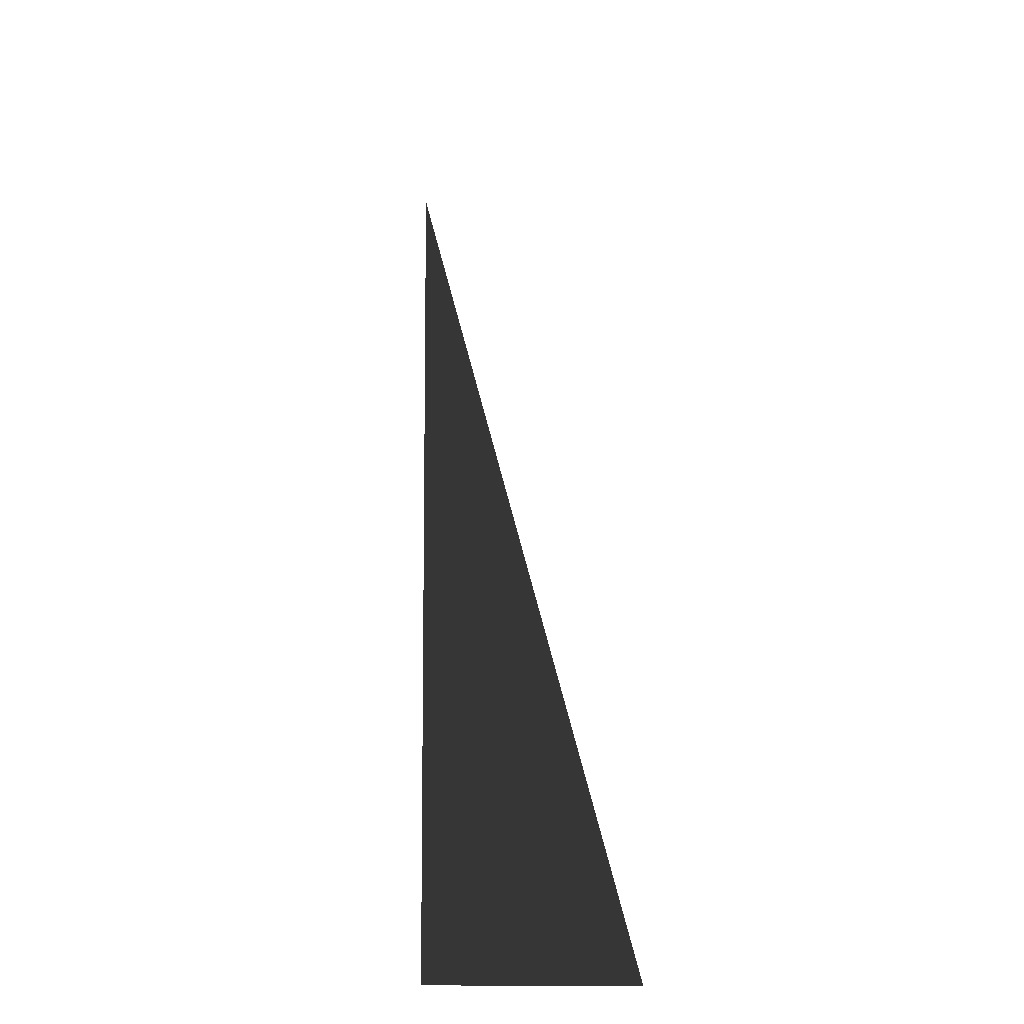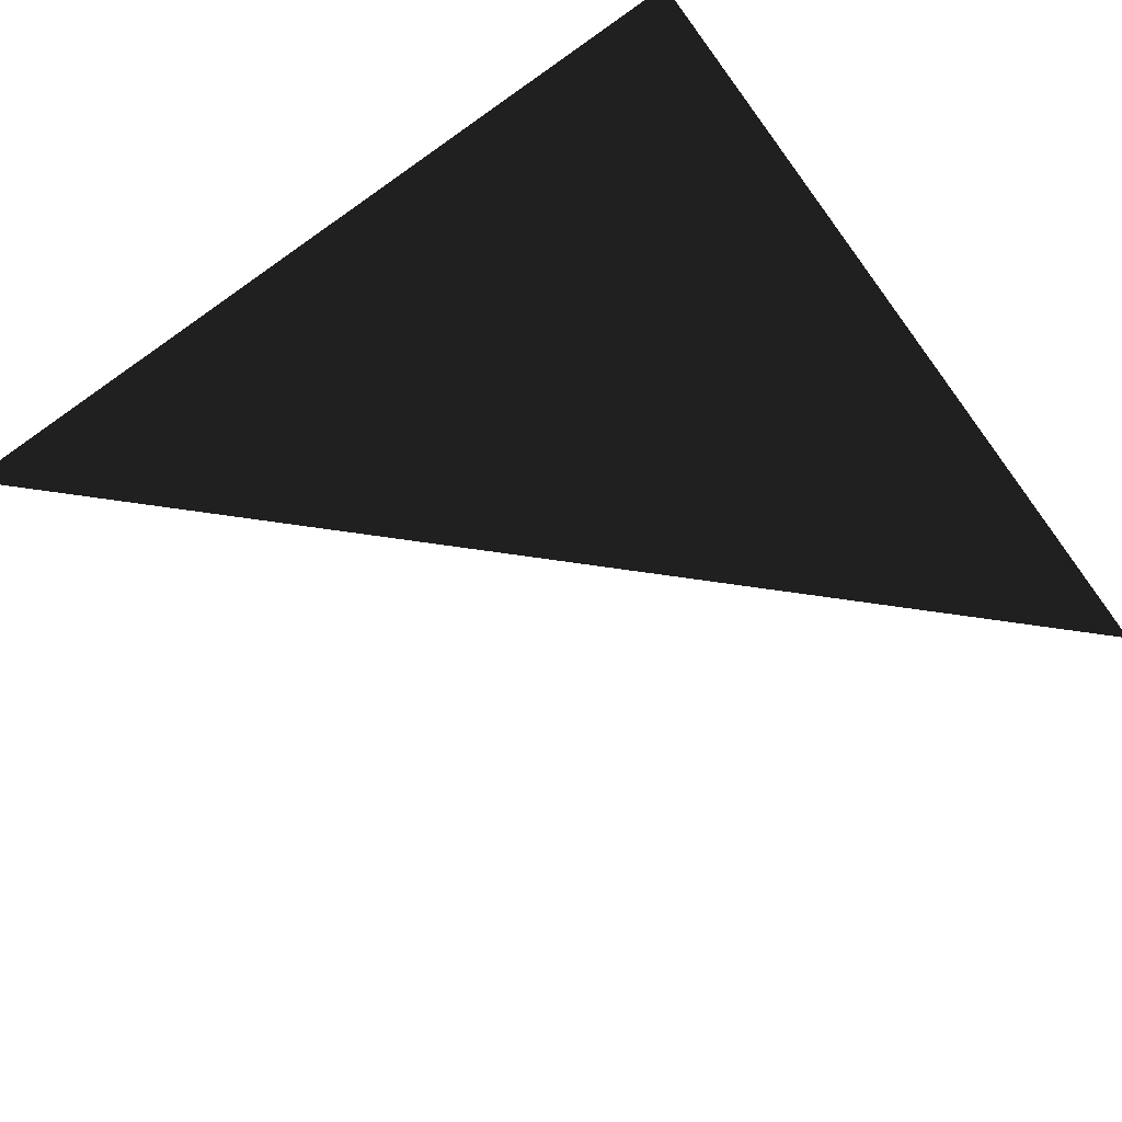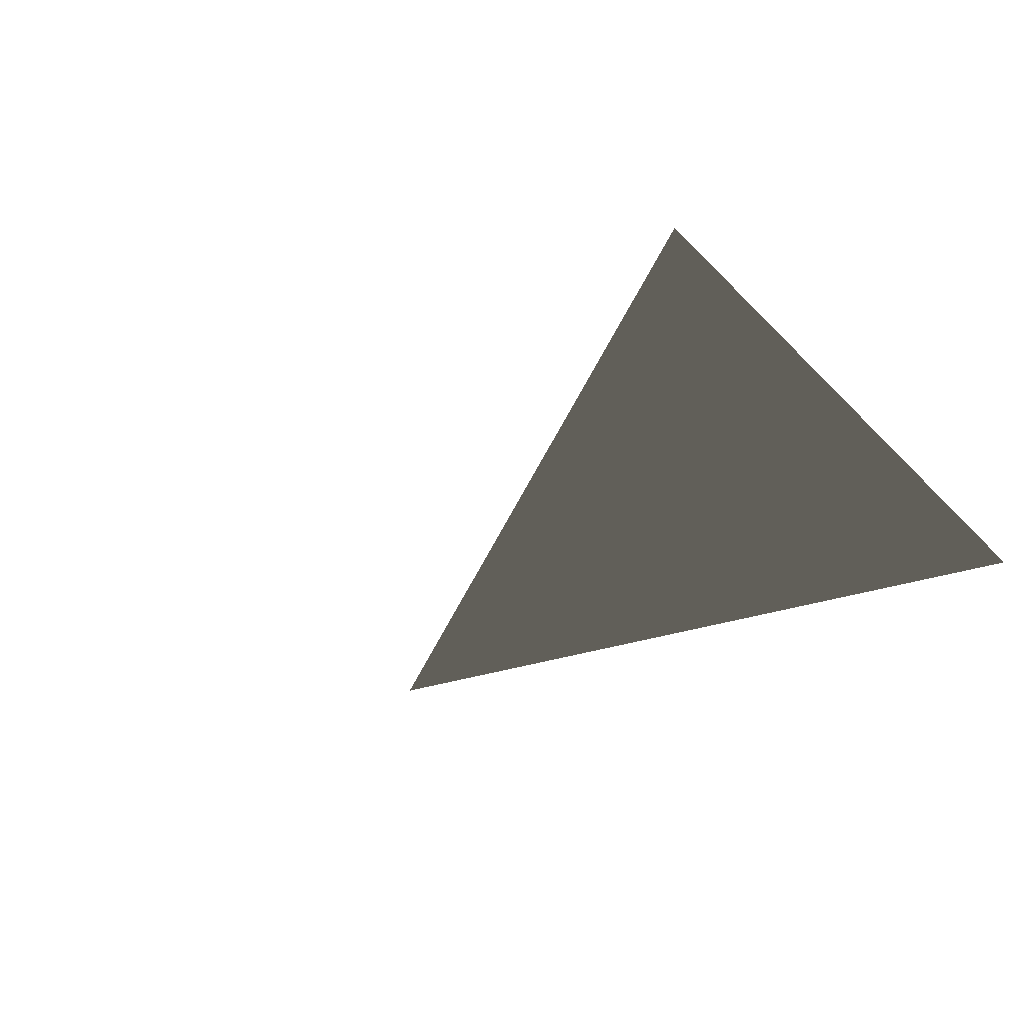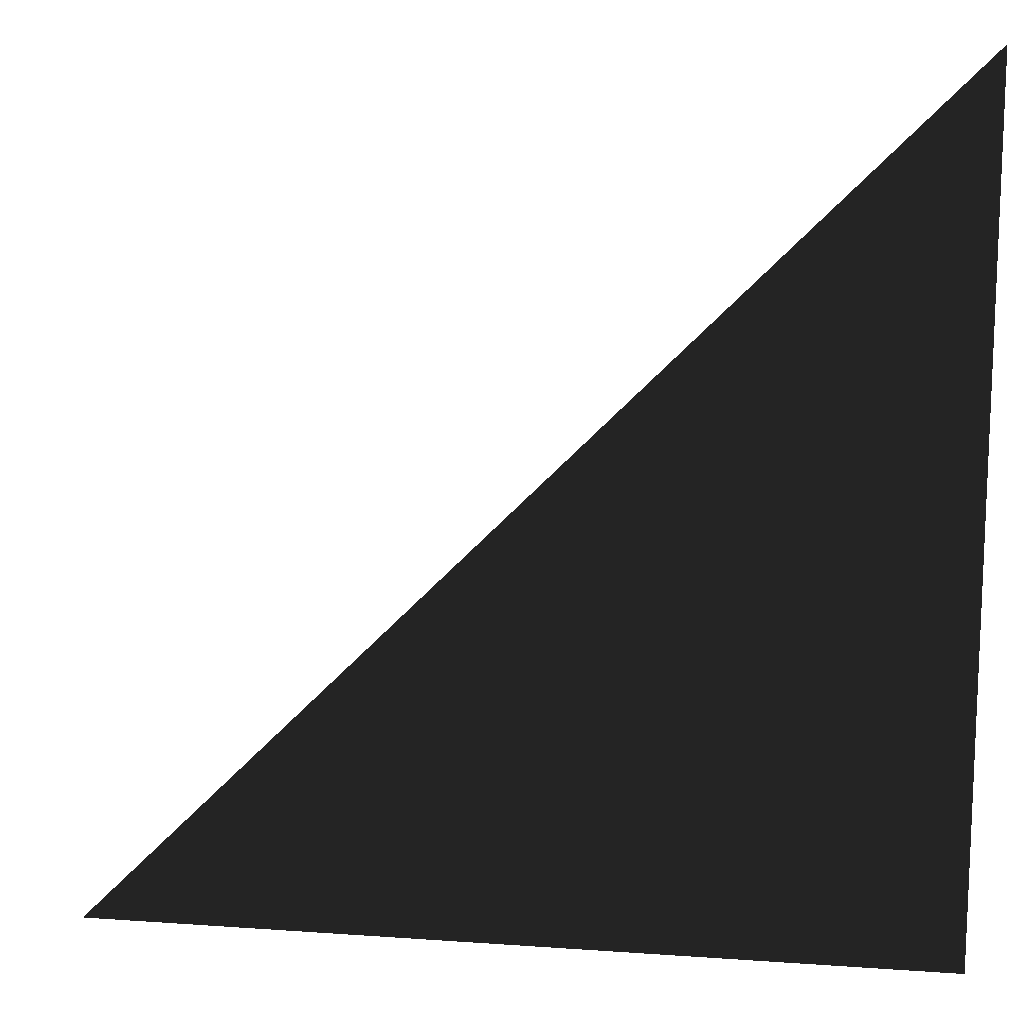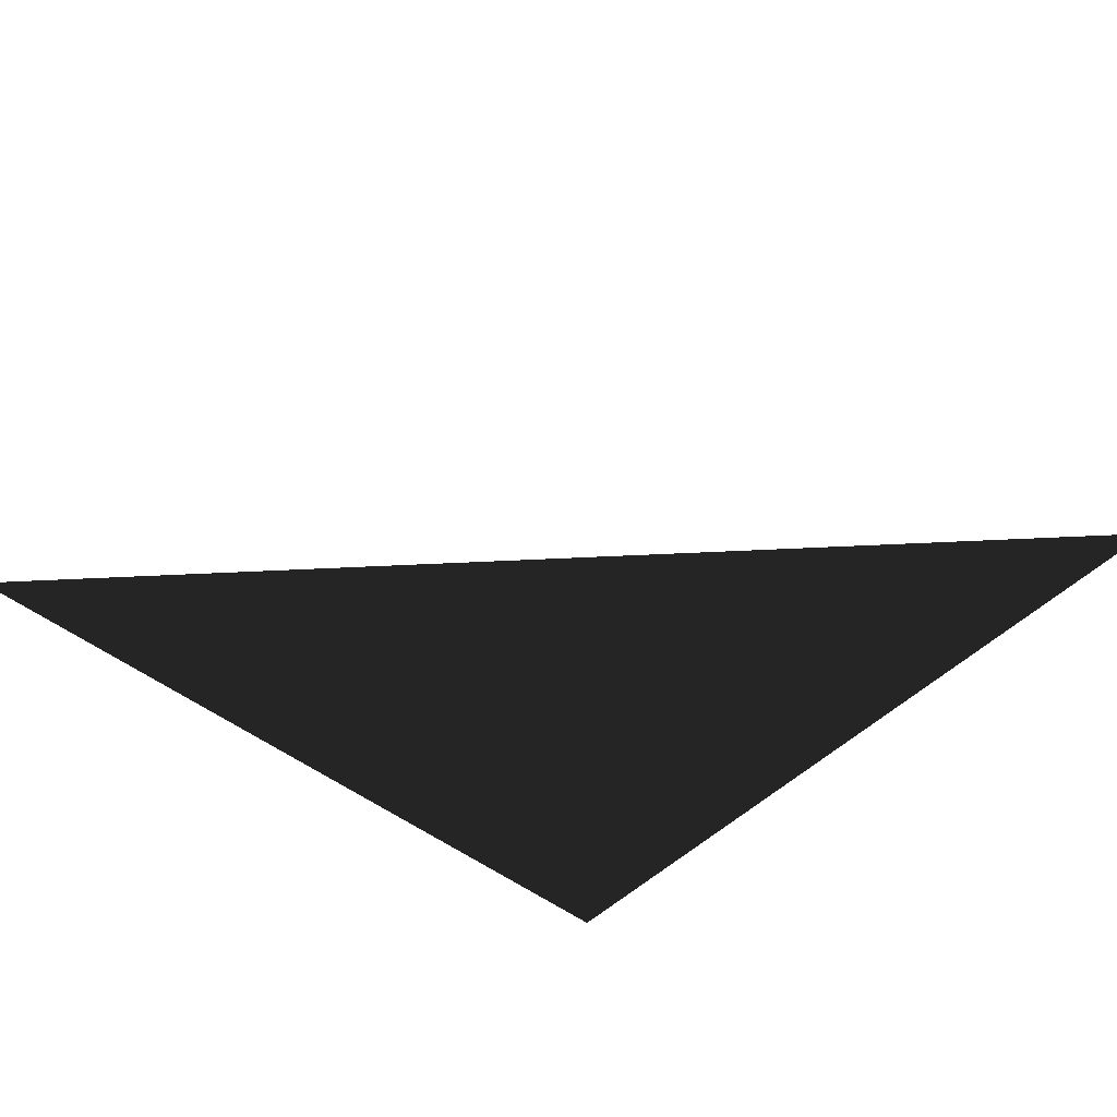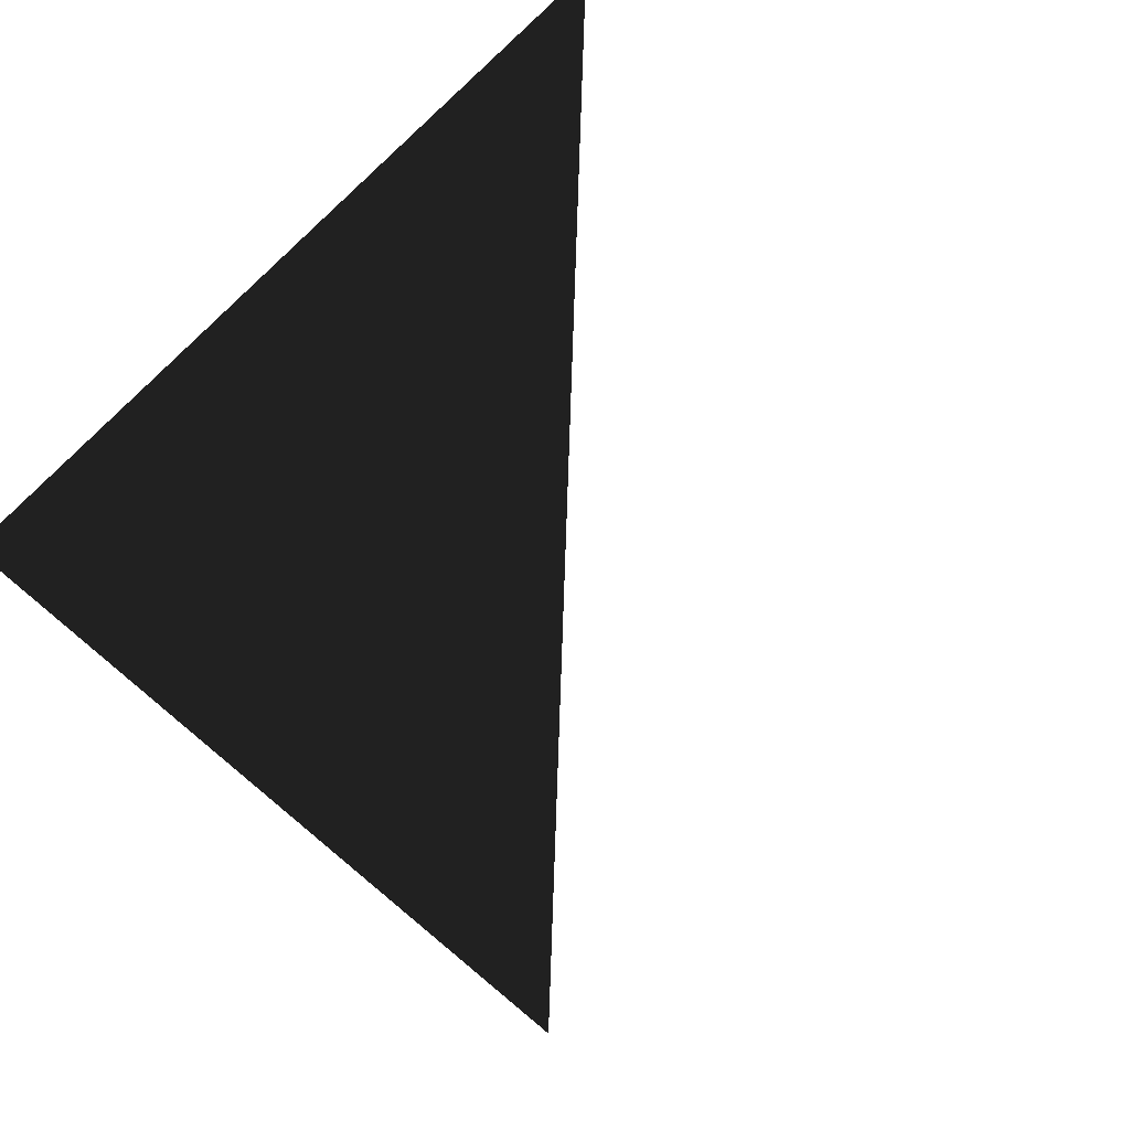
<metadata>
{"format":"obj","ext":"obj","renderer":"f3d","projection":"perspective","resolution":1024,"background":"white","views":[{"elev":-10.5,"azim":77.1,"up":"+Y"},{"elev":-60.3,"azim":-53.9,"up":"+Z"},{"elev":-25.0,"azim":-148.6,"up":"+Z"},{"elev":13.9,"azim":-171.0,"up":"+Y"},{"elev":-47.4,"azim":138.3,"up":"+Z"},{"elev":-62.8,"azim":43.2,"up":"+Z"}]}
</metadata>
<code>
o #ID2509
v -0.6181 0.6129 0.02892
v -0.6181 0.6246 0.02892
v -0.6064 0.6129 0.02892
v -0.6064 0.6129 0.02892
v -0.6181 0.6246 0.02892
v -0.6181 0.6129 0.02892
f 3 2 1
f 6 5 4

</code>
